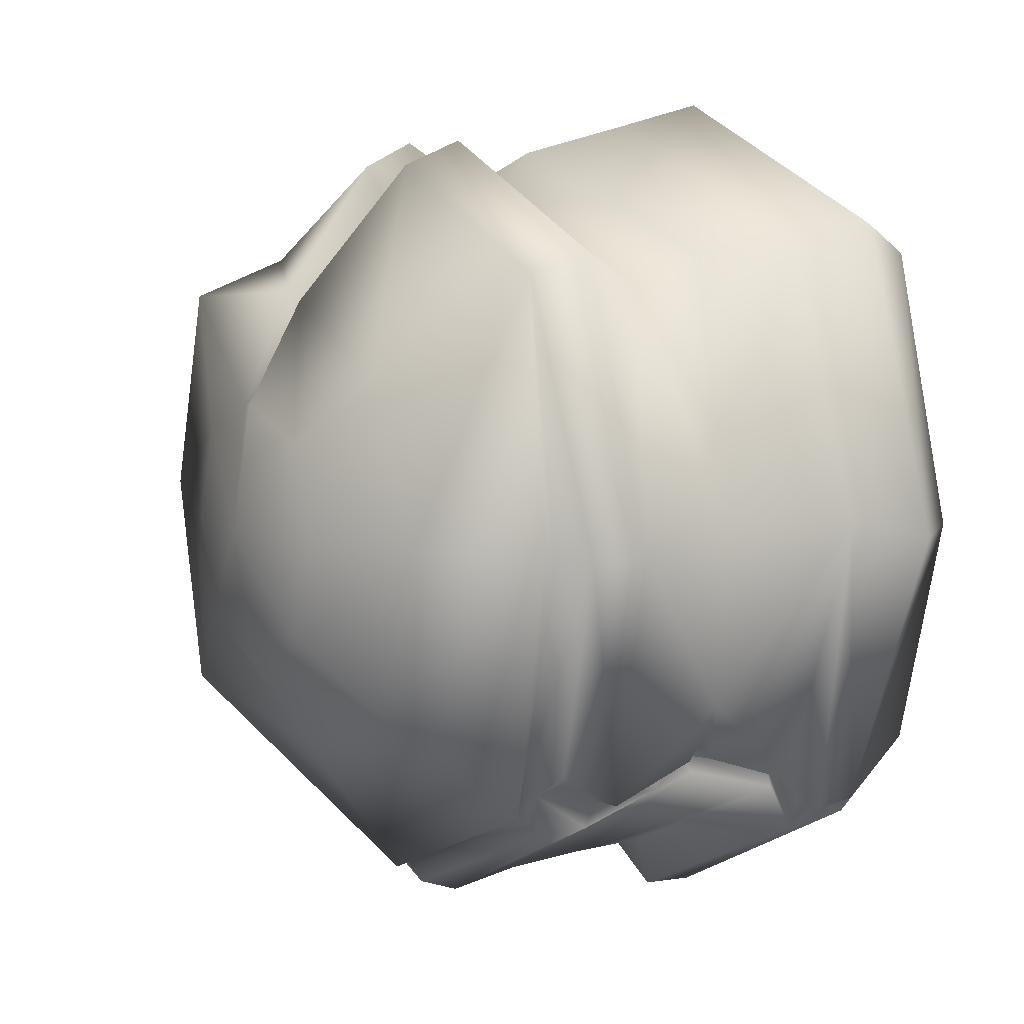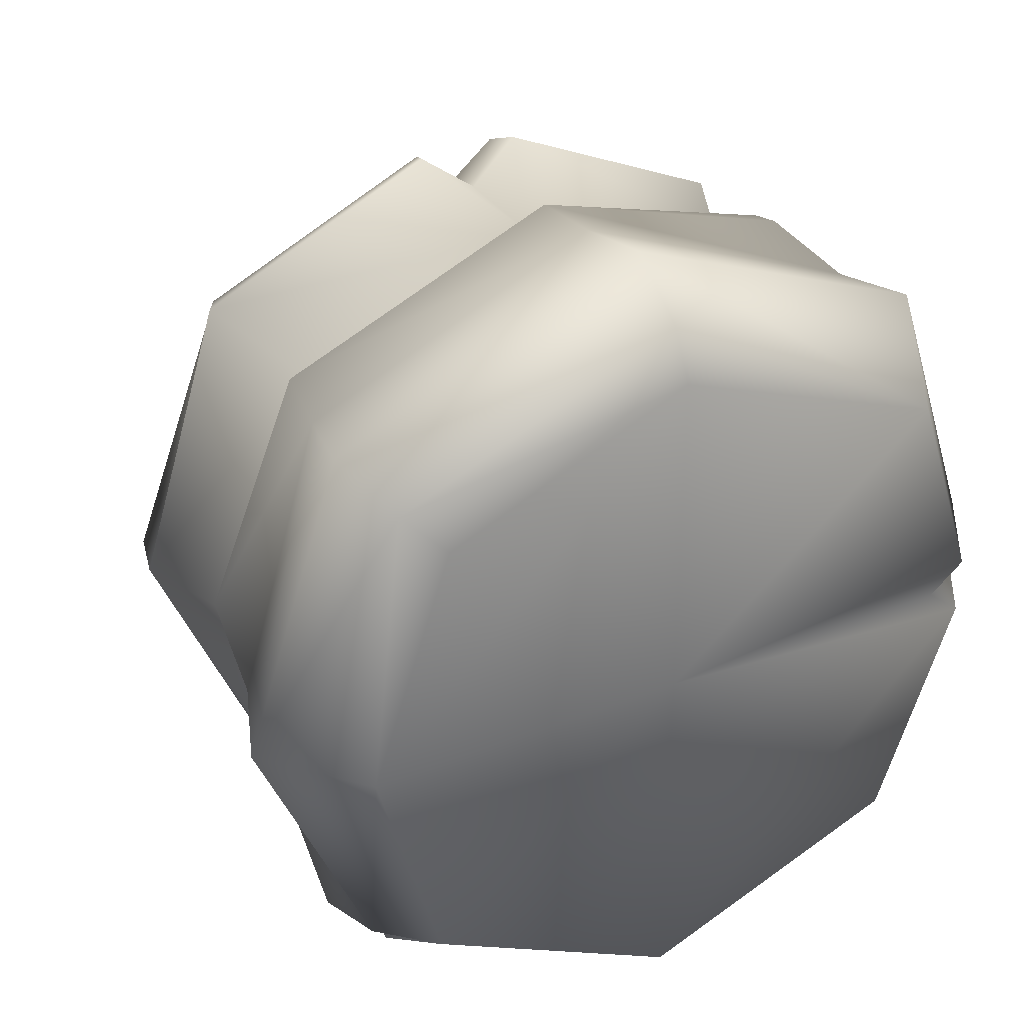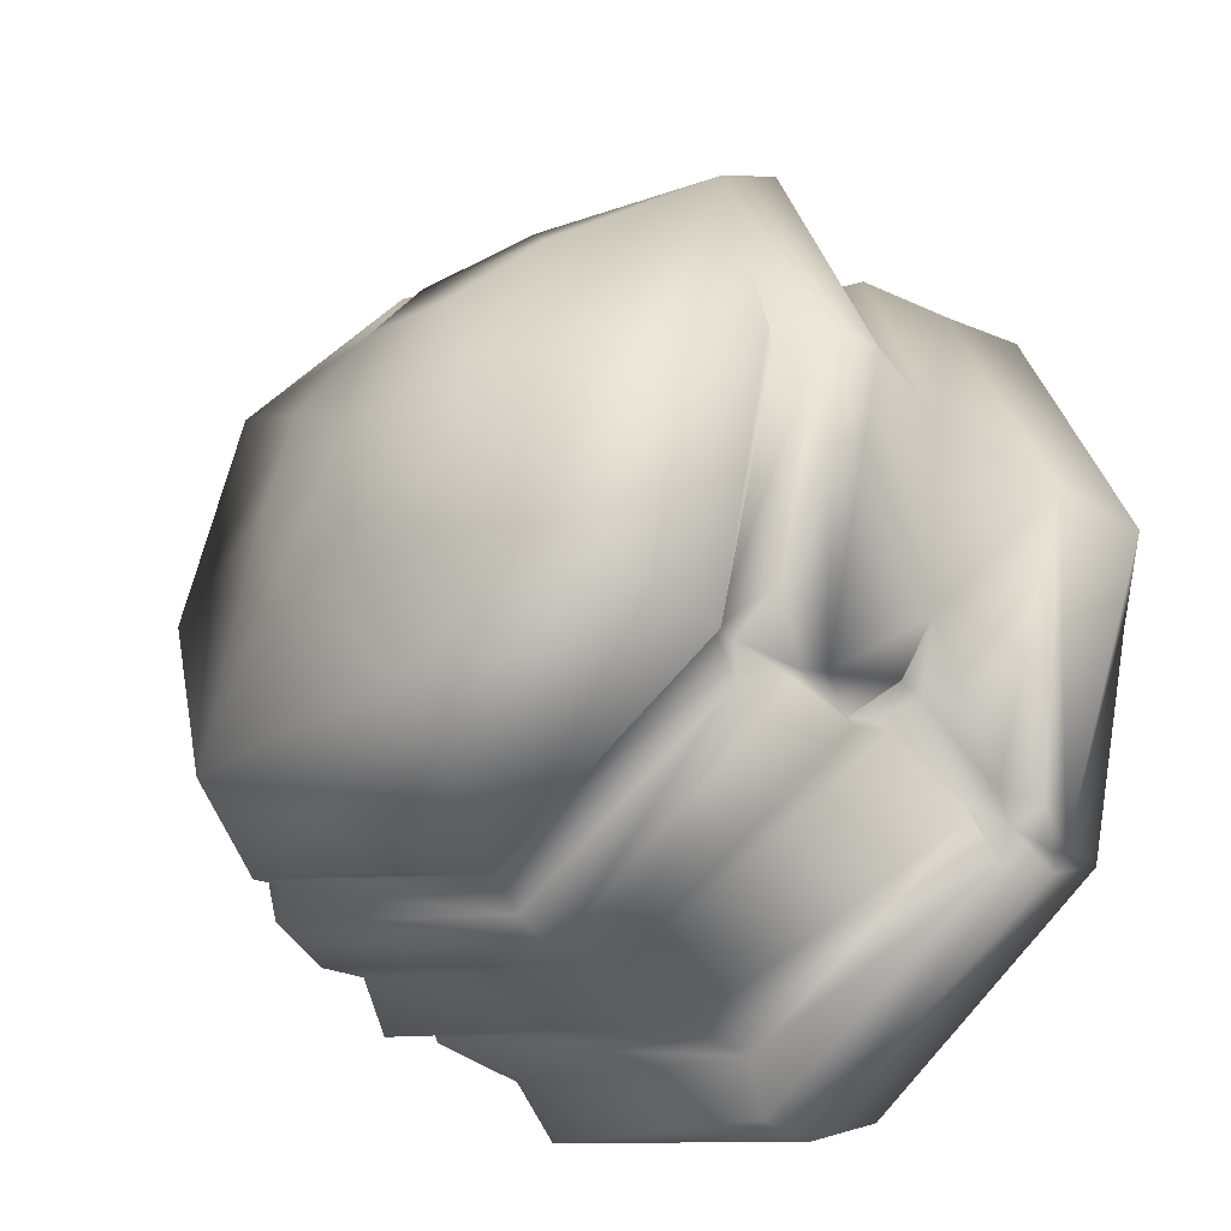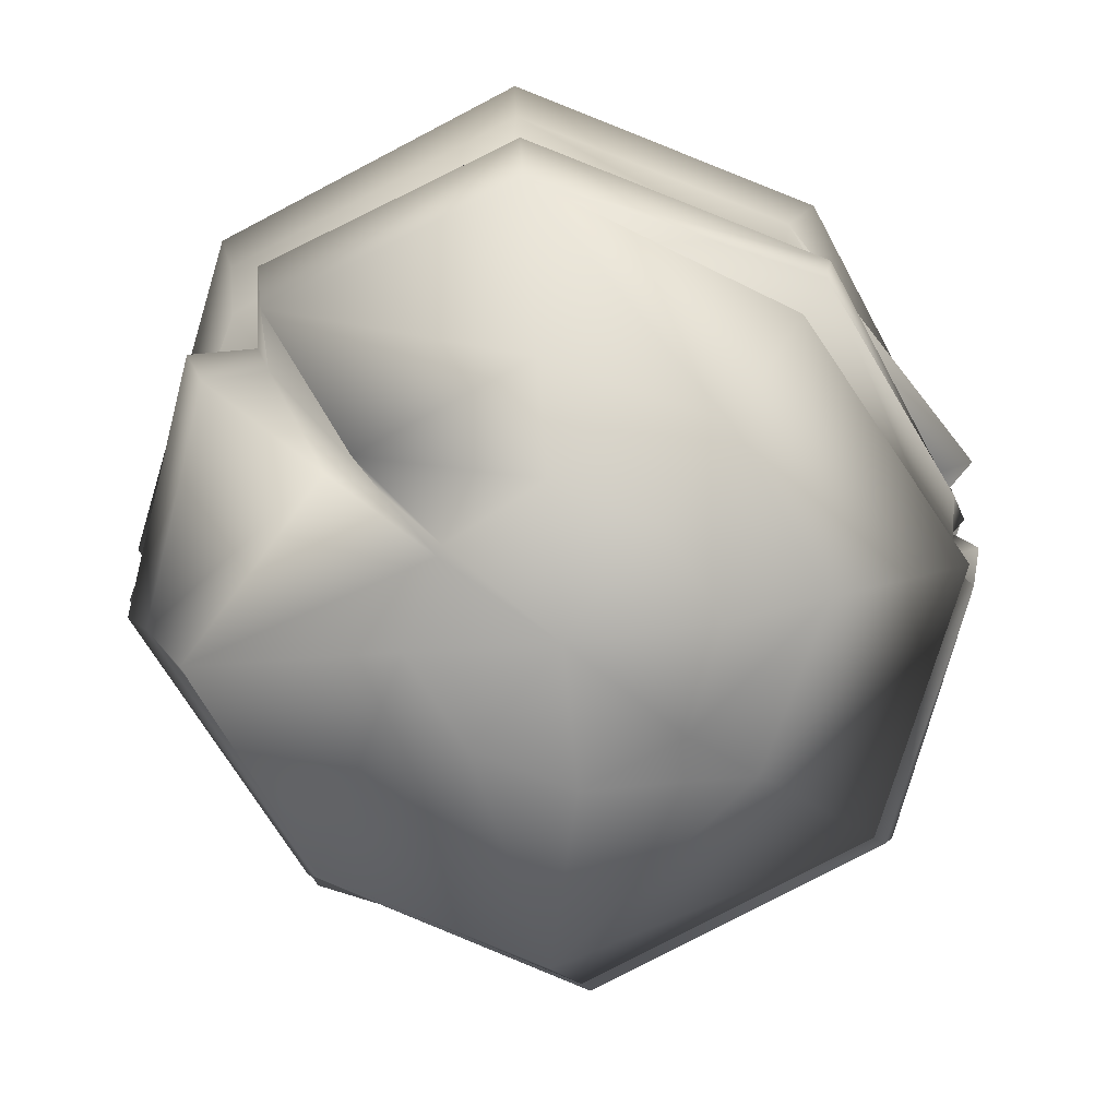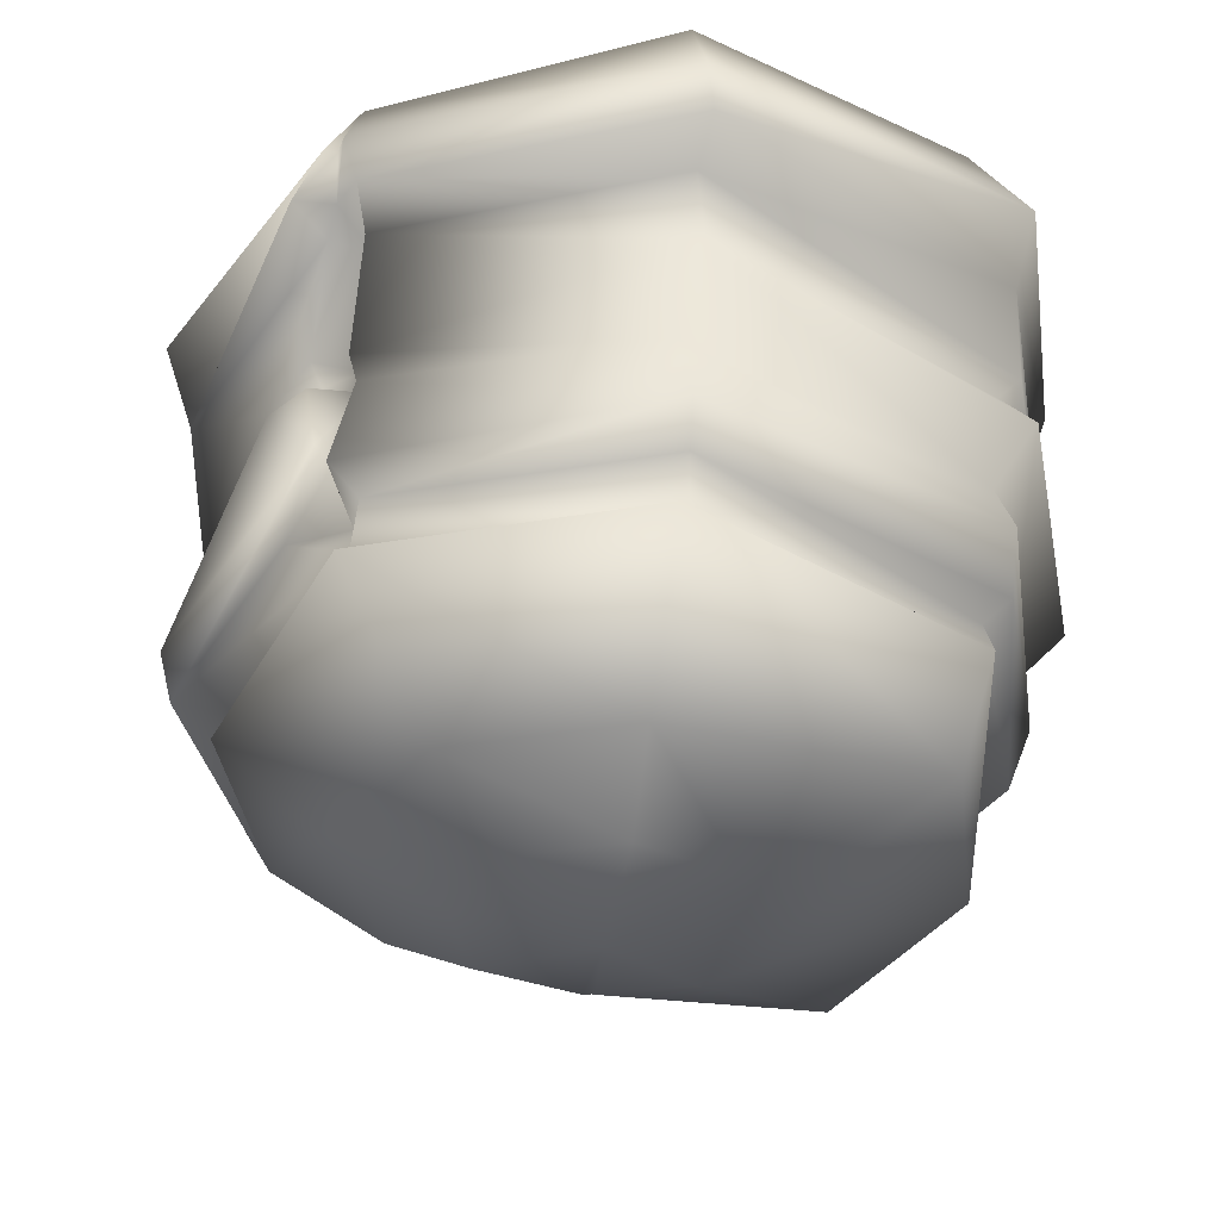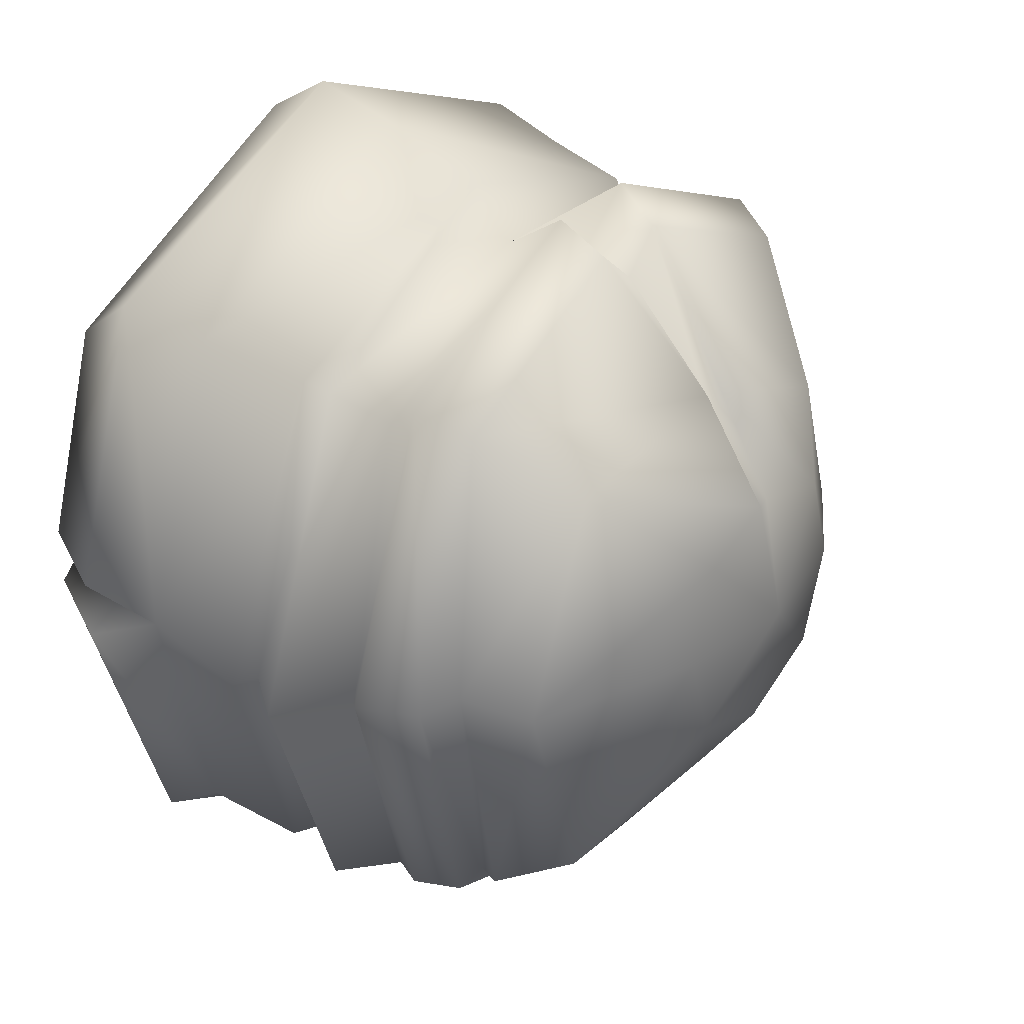
<metadata>
{"format":"obj","ext":"obj","renderer":"f3d","projection":"perspective","resolution":1024,"background":"white","views":[{"elev":6.8,"azim":59.0,"up":"+Z"},{"elev":35.6,"azim":152.2,"up":"+Z"},{"elev":-41.4,"azim":44.3,"up":"+Z"},{"elev":-76.9,"azim":50.4,"up":"+Y"},{"elev":-33.9,"azim":170.4,"up":"+Y"},{"elev":32.3,"azim":-53.9,"up":"+Z"}]}
</metadata>
<code>
v  -7.114 -2.587 7.114
v  0 -4.174 0
v  -0.9988 -2.587 9.25
v  -0.2065 -2.587 9.476
v  7.114 -2.587 7.114
v  -9.424 -2.587 -0
v  -7.114 -2.587 -7.114
v  7.114 -2.587 -7.114
v  9.424 -2.587 -0
v  -21.09 44.55 17.49
v  -0.7493 44.55 25.66
v  -0.7493 44.55 0
v  -26.04 44.55 2.222
v  17.06 44.55 17.96
v  23.01 44.55 0
v  -26.04 44.55 -2.222
v  -0.7493 44.55 -27.92
v  -20.39 44.55 -19.64
v  18.33 44.55 -17.36
v  -19.68 9.425 19.68
v  -4.157 9.425 27.12
v  -4.157 13.16 28.96
v  -21 13.36 20.98
v  2.046 9.425 27.12
v  19.38 9.775 19.38
v  21 13.36 20.98
v  3.464 13.16 28.96
v  -22.23 31.19 21.45
v  -0.7493 30.7 30.5
v  -0.7493 37.69 32.31
v  -23.48 37.69 22.73
v  20.74 31.19 21.45
v  21.98 37.69 22.73
v  26.91 10.26 -0
v  27.81 13.91 -0
v  21.29 11.47 -16.2
v  20.1 16.7 -19.17
v  27.3 32.28 1.268
v  29.36 37.69 0
v  22.57 33.35 -20.93
v  20.82 37.69 -21
v  17.48 11.6 -21.37
v  0 11.62 -28.75
v  0 14.69 -29.83
v  19.44 14.48 -20.64
v  -20.78 10.23 -19.68
v  -21 14.46 -20.98
v  18.84 33.49 -23.22
v  -1.081 33.9 -32.28
v  -0.7493 37.69 -32.31
v  19.74 37.69 -22.2
v  -22.65 33.44 -20.19
v  -23.48 37.69 -22.73
v  -26.11 9.43 0.1953
v  -27.81 13.91 -0
v  -28.49 32.35 -0
v  -30.14 37.69 -2.222
v  -30.14 37.69 2.222
v  -0.7493 42.65 29.13
v  19.75 42.65 20.5
v  -17.86 1.27 16.91
v  -23.57 7.791 0.8542
v  -23.31 1.678 1.404
v  -2.217 1.628 17.64
v  16.54 1.678 -0
v  24.27 7.962 -0
v  12.08 1.27 12.08
v  -0.2437 1.61 17.03
v  -19.96 7.504 -18.19
v  -18.58 1.27 -14.27
v  0.2312 9.347 -27.19
v  0.1122 1.678 -16.34
v  18.59 9.231 -19.52
v  12.08 1.27 -12.08
v  0 -2.587 -10.11
v  -2.206 19.42 24.44
v  -20.4 15.9 18.99
v  16.73 20.46 18.11
v  25.67 22.14 1.46
v  20.65 22.81 -16.43
v  22.73 23.69 -12.16
v  0.7069 19.68 -28.57
v  17.91 21.75 -18.98
v  -19.67 16.83 -21.2
v  -25.85 15.74 -1.46
v  -1.804 22.51 28.29
v  -22.11 19.78 20.91
v  19.32 24.06 20.52
v  -1.13 27.18 -28.65
v  18.35 24.57 -17.88
v  -22.42 21.23 -22.4
v  -30.08 20.12 -1.991
v  -22.44 21.86 21.33
v  -0.8225 32.68 -28.36
v  17.95 32.24 -19.95
v  -22.14 25.62 -20.93
v  -29.17 24.36 -1.59
v  20.1 32.21 -19.02
v  -0.8237 13.16 25.59
v  -0.8237 9.425 24.18
v  -0.8758 1.649 14.12
v  23.02 9.6 -0.406
v  -19.41 9.489 -17.86
v  -0.5307 9.651 -25.42
v  17.73 9.619 -18.88
v  17.49 11.54 -18.33
v  18.91 15.59 -18.86
v  19.82 33.43 -20.96
v  19.96 37.69 -20.77
v  16.95 21.87 -17.78
v  20.54 24.73 -16.5
v  17.41 24.23 -16.71
v  17.24 32.21 -18.2
v  19.67 23.77 -15.28
v  -20.67 24.28 -20.51
v  -27.74 23.07 -1.293
v  -23.44 44.55 0
v  -27.9 36.62 0
o stone_small_MED
g stone_small_MED
f 1 2 3
f 4 2 5
f 6 7 2
f 2 8 9
f 10 11 12 13
f 11 14 15 12
f 16 12 17 18
f 12 19 17
f 20 21 22 23
f 24 25 26 27
f 28 29 30 31
f 29 32 33 30
f 25 34 35 26
f 34 36 37 35
f 32 38 39 33
f 38 40 41 39
f 42 43 44 45
f 43 46 47 44
f 48 49 50 51
f 49 52 53 50
f 46 54 55 47
f 54 20 23 55
f 52 56 57 53
f 56 28 31 58
f 10 31 30 59
f 13 58 31 10
f 59 30 33 60
f 60 33 39 15
f 17 50 53 18
f 18 53 57 16
f 15 39 41 19
f 19 51 50 17
f 61 20 62 63
f 64 21 20 61
f 65 66 25 67
f 67 25 24 68
f 63 62 69 70
f 70 69 71 72
f 72 71 73 74
f 74 73 66 65
f 1 61 63 6
f 3 64 61 1
f 9 65 67 5
f 5 67 68 4
f 6 63 70 7
f 7 70 72 75
f 75 72 74 8
f 8 74 65 9
f 1 6 2
f 2 9 5
f 7 75 2
f 2 75 8
f 22 76 77 23
f 26 78 76 27
f 35 79 78 26
f 37 80 81 35
f 44 82 83 45
f 47 84 82 44
f 55 85 84 47
f 23 77 85 55
f 76 86 87 77
f 78 88 86 76
f 79 88 78
f 82 89 90 83
f 84 91 89 82
f 85 92 91 84
f 77 87 92 85
f 86 29 28 93
f 88 32 29 86
f 79 38 32 88
f 81 38 79
f 89 94 95 90
f 96 52 94 89
f 97 56 52 96
f 93 28 56 97
f 98 40 38
f 94 49 48 95
f 52 49 94
f 2 4 3
f 76 99 27
f 21 100 99 22
f 24 100 101 68
f 3 4 101 64
f 76 22 99
f 100 24 27 99
f 100 21 64 101
f 4 68 101
f 20 54 62
f 66 102 25
f 62 54 103 69
f 69 103 104 71
f 71 104 105 73
f 73 105 102 66
f 102 34 25
f 54 46 103
f 103 46 43 104
f 104 43 42 105
f 105 36 34 102
f 36 106 107 37
f 40 108 109 41
f 19 109 51
f 37 107 110 80
f 111 112 113 98
f 98 113 108 40
f 83 90 112 110
f 110 112 114 80
f 105 42 106
f 106 36 105
f 106 42 45 107
f 108 48 51 109
f 19 41 109
f 107 45 83 110
f 112 90 95 113
f 113 95 48 108
f 12 15 19
f 86 93 87
f 91 115 89
f 92 116 115 91
f 87 93 116 92
f 115 96 89
f 116 97 96 115
f 93 97 116
f 12 117 13
f 56 118 57
f 57 118 117 16
f 12 16 117
f 56 58 118
f 118 58 13 117
f 80 114 81
f 112 111 114
f 114 111 81
f 81 111 98 38
f 81 79 35
f 10 59 11
f 11 59 60 14
f 14 60 15

</code>
